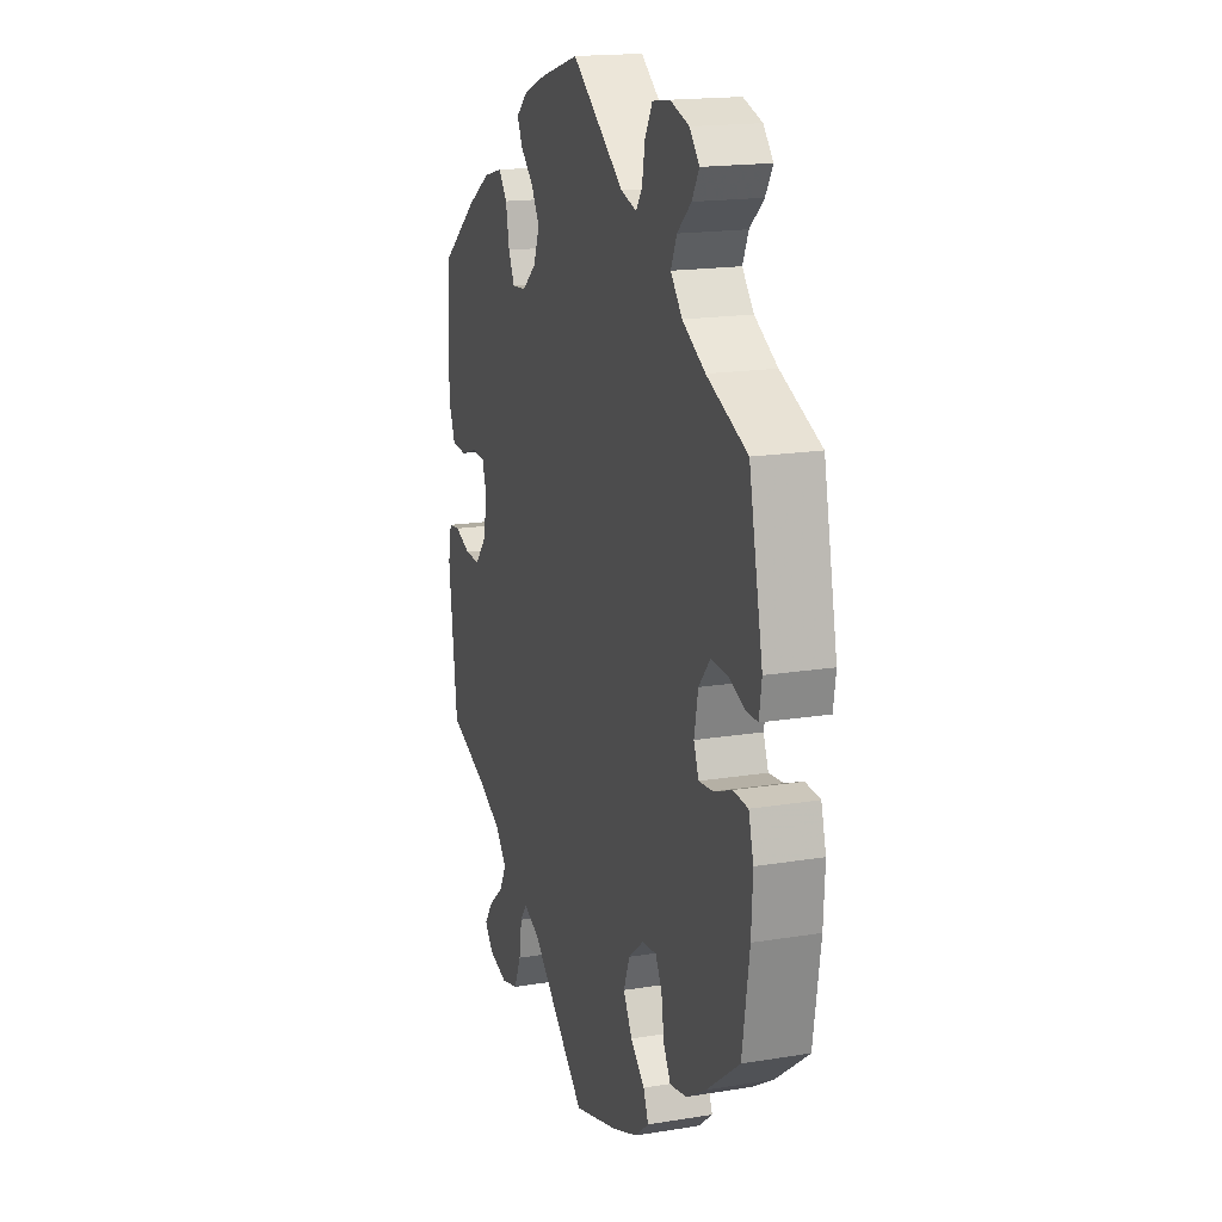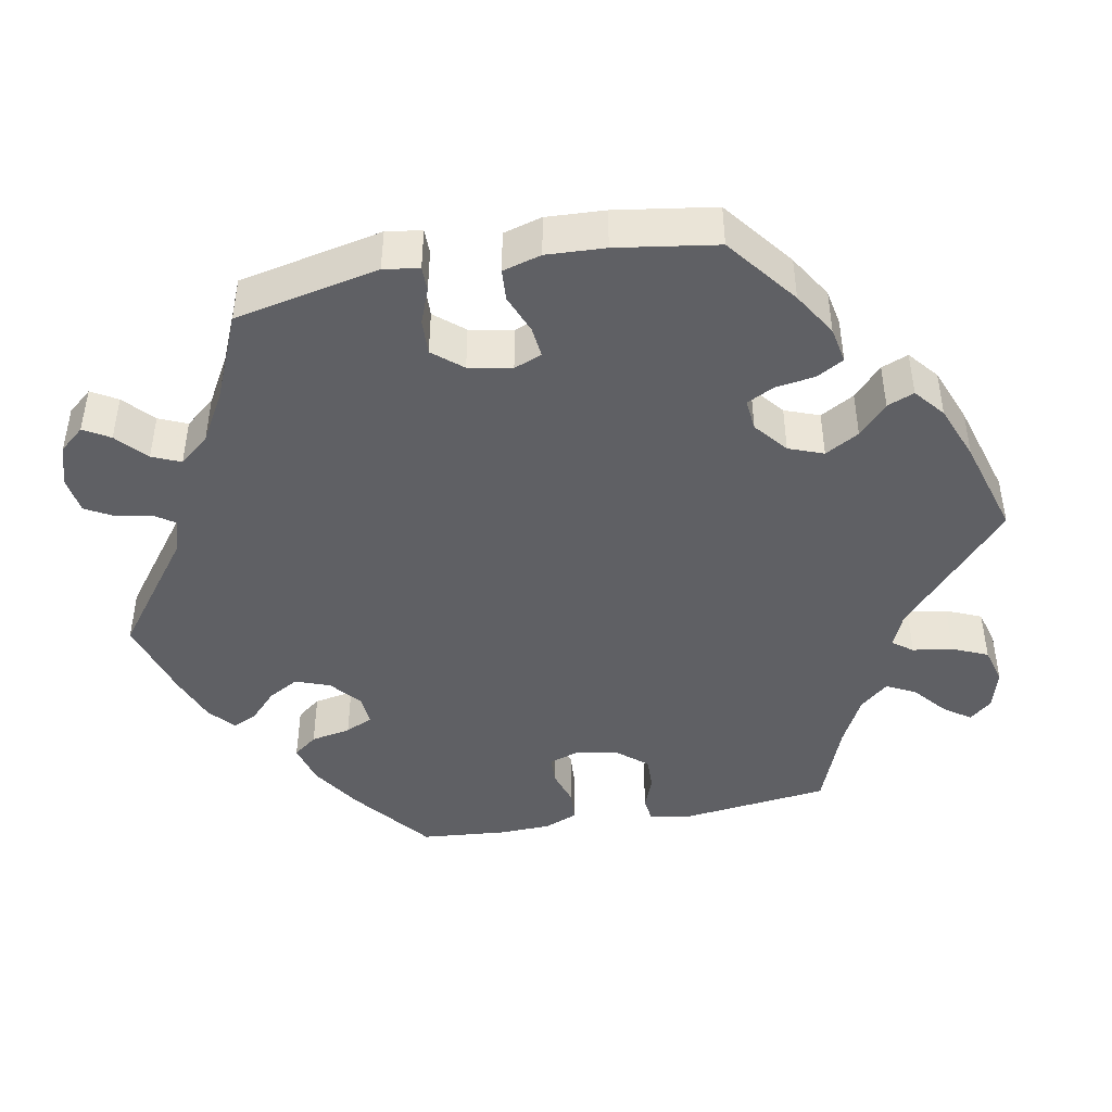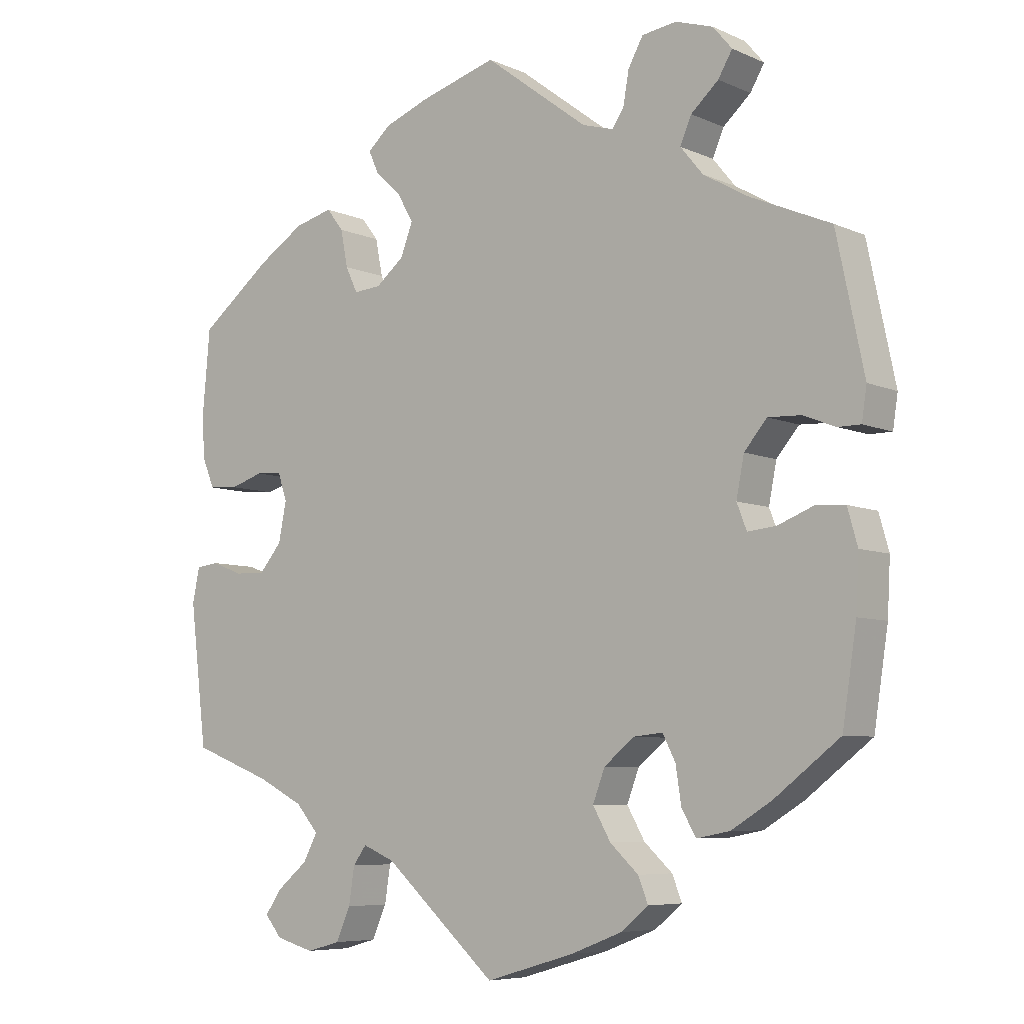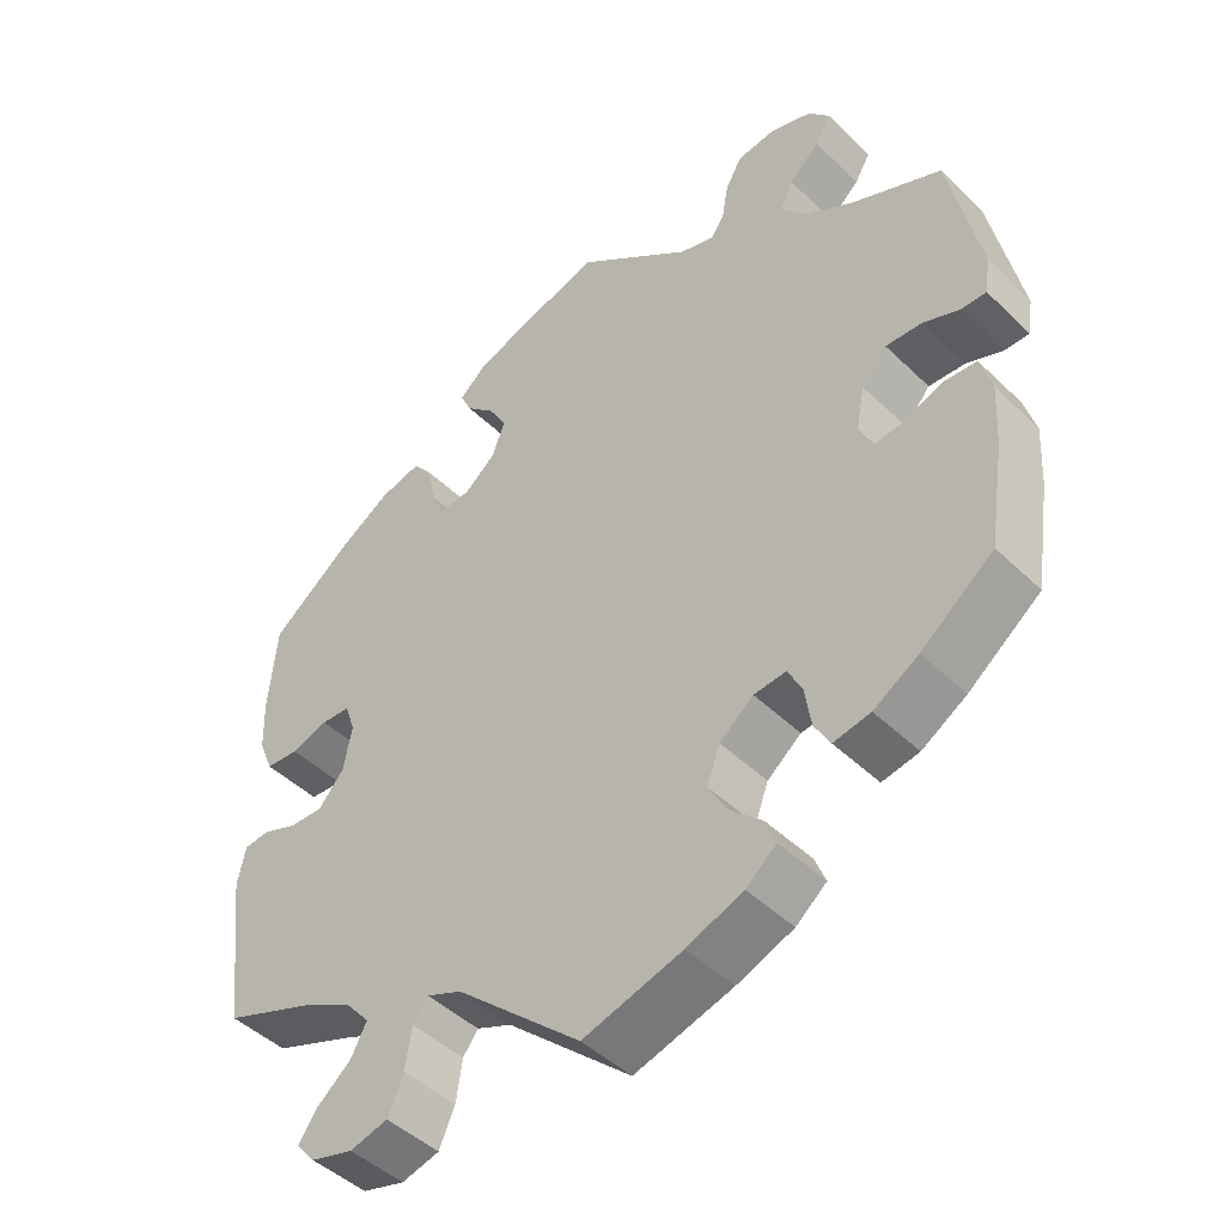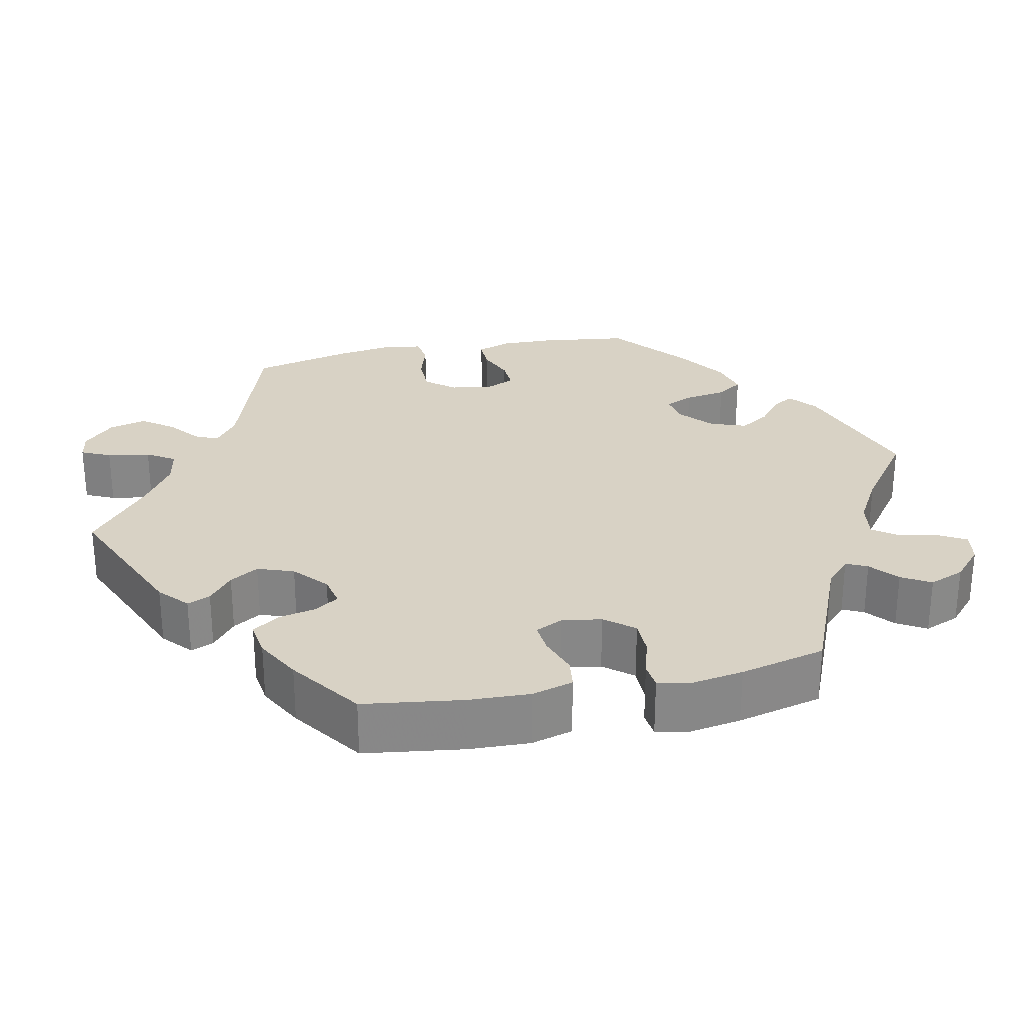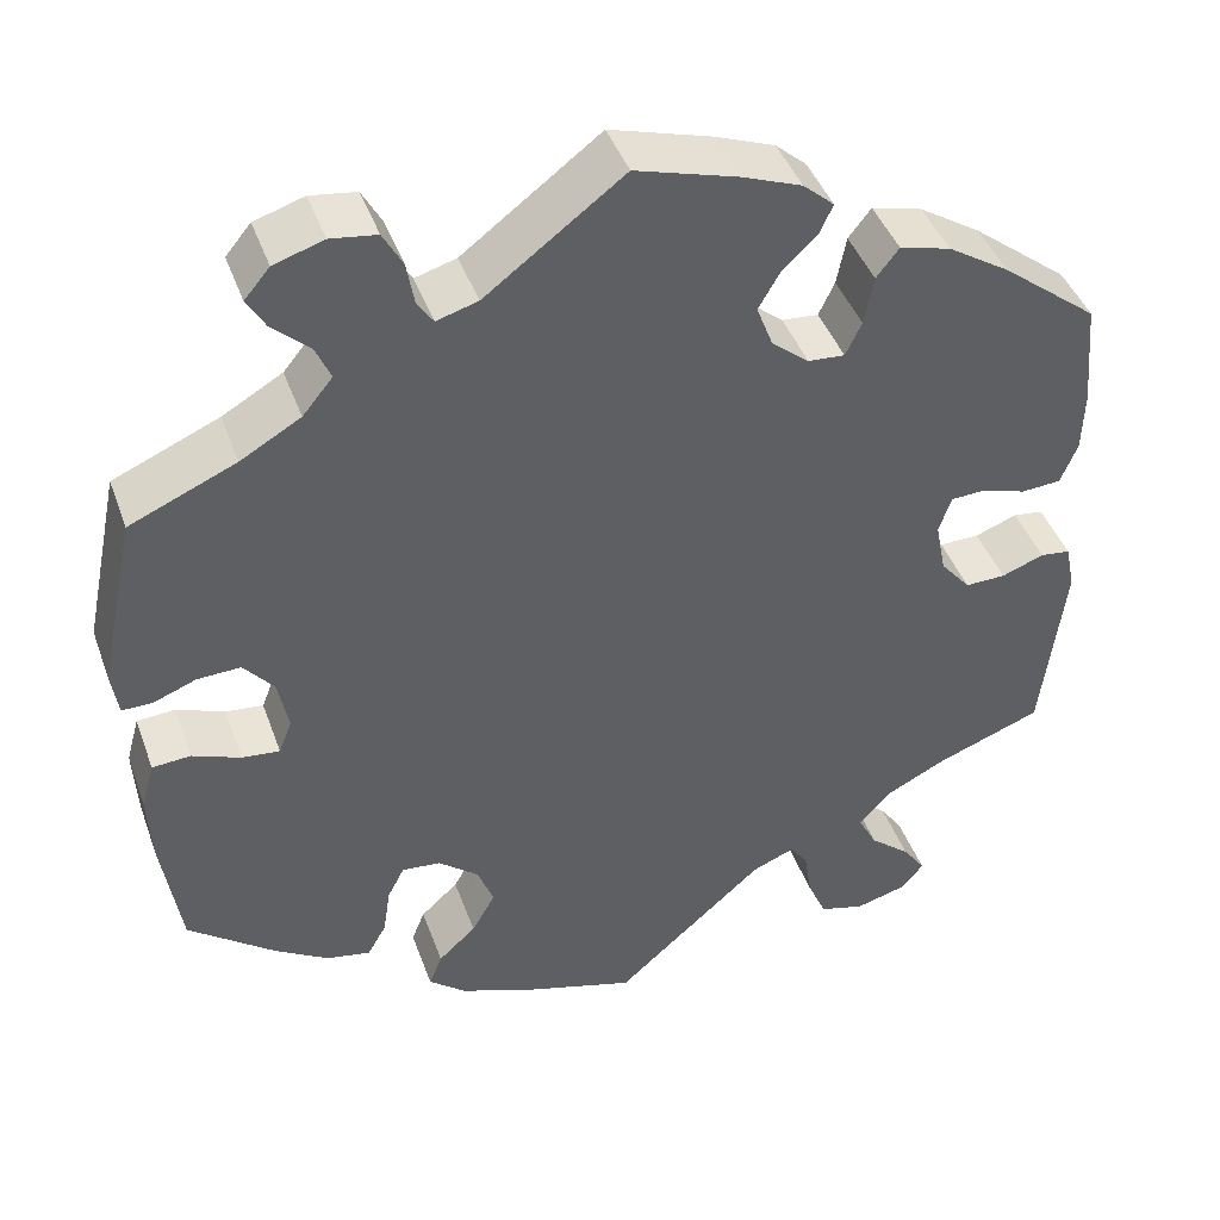
<metadata>
{"format":"obj","ext":"obj","renderer":"f3d","projection":"perspective","resolution":1024,"background":"white","views":[{"elev":17.4,"azim":71.9,"up":"+Z"},{"elev":-44.4,"azim":100.7,"up":"+Y"},{"elev":-6.7,"azim":38.3,"up":"+Z"},{"elev":-46.0,"azim":42.3,"up":"+Z"},{"elev":27.7,"azim":-42.1,"up":"+Y"},{"elev":43.3,"azim":160.8,"up":"+Z"}]}
</metadata>
<code>
v -0.398 0.07 0.369
v -0.332 0.07 0.411
v -0.278 0.07 0.425
v -0.254 0.07 0.394
v -0.244 0.07 0.342
v -0.227 0.07 0.306
v -0.188 0.07 0.309
v -0.148 0.07 0.342
v -0.131 0.07 0.387
v -0.154 0.07 0.427
v -0.191 0.07 0.462
v -0.205 0.07 0.493
v -0.172 0.07 0.522
v -0.109 0.07 0.546
v 0 0.07 0.578
v 0.147 0.07 0.467
v 0.191 0.07 0.454
v 0.208 0.07 0.479
v 0.216 0.07 0.525
v 0.237 0.07 0.563
v 0.286 0.07 0.57
v 0.339 0.07 0.553
v 0.366 0.07 0.521
v 0.346 0.07 0.487
v 0.307 0.07 0.452
v 0.291 0.07 0.415
v 0.323 0.07 0.376
v 0.387 0.07 0.339
v 0.5 0.07 0.29
v 0.539 0.07 0.103
v 0.532 0.07 0.057
v 0.5 0.07 0.057
v 0.454 0.07 0.075
v 0.408 0.07 0.077
v 0.376 0.07 0.039
v 0.365 0.07 -0.017
v 0.379 0.07 -0.053
v 0.419 0.07 -0.049
v 0.47 0.07 -0.029
v 0.511 0.07 -0.032
v 0.525 0.07 -0.082
v 0.521 0.07 -0.158
v 0.501 0.07 -0.288
v 0.409 0.07 -0.359
v 0.352 0.07 -0.394
v 0.305 0.07 -0.403
v 0.285 0.07 -0.368
v 0.277 0.07 -0.316
v 0.259 0.07 -0.281
v 0.218 0.07 -0.285
v 0.175 0.07 -0.32
v 0.158 0.07 -0.365
v 0.183 0.07 -0.409
v 0.223 0.07 -0.446
v 0.237 0.07 -0.481
v 0.198 0.07 -0.513
v 0.126 0.07 -0.541
v 0 0.07 -0.578
v -0.159 0.07 -0.436
v -0.204 0.07 -0.417
v -0.223 0.07 -0.443
v -0.231 0.07 -0.495
v -0.251 0.07 -0.541
v -0.299 0.07 -0.554
v -0.353 0.07 -0.539
v -0.377 0.07 -0.51
v -0.353 0.07 -0.476
v -0.31 0.07 -0.44
v -0.29 0.07 -0.402
v -0.322 0.07 -0.365
v -0.387 0.07 -0.332
v -0.5 0.07 -0.289
v -0.524 0.07 -0.091
v -0.514 0.07 -0.042
v -0.482 0.07 -0.038
v -0.437 0.07 -0.055
v -0.394 0.07 -0.056
v -0.362 0.07 -0.018
v -0.351 0.07 0.038
v -0.364 0.07 0.077
v -0.401 0.07 0.079
v -0.448 0.07 0.064
v -0.49 0.07 0.067
v -0.508 0.07 0.111
v -0.51 0.07 0.177
v -0.5 0.07 0.289
v -0.398 0 0.369
v -0.332 0 0.411
v -0.278 0 0.425
v -0.254 0 0.394
v -0.244 0 0.342
v -0.227 0 0.306
v -0.188 0 0.309
v -0.148 0 0.342
v -0.131 0 0.387
v -0.154 0 0.427
v -0.191 0 0.462
v -0.205 0 0.493
v -0.172 0 0.522
v -0.109 0 0.546
v 0 0 0.578
v 0.147 0 0.467
v 0.191 0 0.454
v 0.208 0 0.479
v 0.216 0 0.525
v 0.237 0 0.563
v 0.286 0 0.57
v 0.339 0 0.553
v 0.366 0 0.521
v 0.346 0 0.487
v 0.307 0 0.452
v 0.291 0 0.415
v 0.323 0 0.376
v 0.387 0 0.339
v 0.5 0 0.29
v 0.539 0 0.103
v 0.532 0 0.057
v 0.5 0 0.057
v 0.454 0 0.075
v 0.408 0 0.077
v 0.376 0 0.039
v 0.365 0 -0.017
v 0.379 0 -0.053
v 0.419 0 -0.049
v 0.47 0 -0.029
v 0.511 0 -0.032
v 0.525 0 -0.082
v 0.521 0 -0.158
v 0.501 0 -0.288
v 0.409 0 -0.359
v 0.352 0 -0.394
v 0.305 0 -0.403
v 0.285 0 -0.368
v 0.277 0 -0.316
v 0.259 0 -0.281
v 0.218 0 -0.285
v 0.175 0 -0.32
v 0.158 0 -0.365
v 0.183 0 -0.409
v 0.223 0 -0.446
v 0.237 0 -0.481
v 0.198 0 -0.513
v 0.126 0 -0.541
v 0 0 -0.578
v -0.159 0 -0.436
v -0.204 0 -0.417
v -0.223 0 -0.443
v -0.231 0 -0.495
v -0.251 0 -0.541
v -0.299 0 -0.554
v -0.353 0 -0.539
v -0.377 0 -0.51
v -0.353 0 -0.476
v -0.31 0 -0.44
v -0.29 0 -0.402
v -0.322 0 -0.365
v -0.387 0 -0.332
v -0.5 0 -0.289
v -0.524 0 -0.091
v -0.514 0 -0.042
v -0.482 0 -0.038
v -0.437 0 -0.055
v -0.394 0 -0.056
v -0.362 0 -0.018
v -0.351 0 0.038
v -0.364 0 0.077
v -0.401 0 0.079
v -0.448 0 0.064
v -0.49 0 0.067
v -0.508 0 0.111
v -0.51 0 0.177
v -0.5 0 0.289
f 81 82 83 84
f 80 81 84 85
f 73 74 75 76
f 71 72 73 76
f 70 71 76 77
f 69 70 77 78
f 65 66 67 68
f 65 68 69
f 64 65 69
f 61 62 63 64
f 61 64 69
f 60 61 69 78
f 56 57 58 59
f 53 54 55 56
f 52 53 56 59
f 51 52 59 60
f 45 46 47 48
f 45 48 49
f 44 45 49
f 43 44 49
f 42 43 49
f 41 42 49 50
f 38 39 40 41
f 37 38 41 50
f 30 31 32 33
f 28 29 30 33
f 27 28 33 34
f 26 27 34 35
f 22 23 24 25
f 22 25 26
f 21 22 26
f 18 19 20 21
f 17 18 21 26
f 16 17 26 35
f 10 11 12 13
f 9 10 13 14
f 2 3 4 5
f 2 5 6
f 1 2 6
f 80 85 86 1
f 51 60 78 79
f 36 37 50 51
f 9 14 15 16
f 8 9 16 35
f 7 8 35 36
f 79 80 1 6
f 36 51 79
f 6 7 36 79
f 170 169 168 167
f 171 170 167 166
f 162 161 160 159
f 162 159 158 157
f 163 162 157 156
f 164 163 156 155
f 154 153 152 151
f 155 154 151
f 155 151 150
f 150 149 148 147
f 155 150 147
f 164 155 147 146
f 145 144 143 142
f 142 141 140 139
f 145 142 139 138
f 146 145 138 137
f 134 133 132 131
f 135 134 131
f 135 131 130
f 135 130 129
f 135 129 128
f 136 135 128 127
f 127 126 125 124
f 136 127 124 123
f 119 118 117 116
f 119 116 115 114
f 120 119 114 113
f 121 120 113 112
f 111 110 109 108
f 112 111 108
f 112 108 107
f 107 106 105 104
f 112 107 104 103
f 121 112 103 102
f 99 98 97 96
f 100 99 96 95
f 91 90 89 88
f 92 91 88
f 92 88 87
f 87 172 171 166
f 165 164 146 137
f 137 136 123 122
f 102 101 100 95
f 121 102 95 94
f 122 121 94 93
f 92 87 166 165
f 165 137 122
f 165 122 93 92
f 1 87 88 2
f 2 88 89 3
f 3 89 90 4
f 4 90 91 5
f 5 91 92 6
f 6 92 93 7
f 7 93 94 8
f 8 94 95 9
f 9 95 96 10
f 10 96 97 11
f 11 97 98 12
f 12 98 99 13
f 13 99 100 14
f 14 100 101 15
f 15 101 102 16
f 16 102 103 17
f 17 103 104 18
f 18 104 105 19
f 19 105 106 20
f 20 106 107 21
f 21 107 108 22
f 22 108 109 23
f 23 109 110 24
f 24 110 111 25
f 25 111 112 26
f 26 112 113 27
f 27 113 114 28
f 28 114 115 29
f 29 115 116 30
f 30 116 117 31
f 31 117 118 32
f 32 118 119 33
f 33 119 120 34
f 34 120 121 35
f 35 121 122 36
f 36 122 123 37
f 37 123 124 38
f 38 124 125 39
f 39 125 126 40
f 40 126 127 41
f 41 127 128 42
f 42 128 129 43
f 43 129 130 44
f 44 130 131 45
f 45 131 132 46
f 46 132 133 47
f 47 133 134 48
f 48 134 135 49
f 49 135 136 50
f 50 136 137 51
f 51 137 138 52
f 52 138 139 53
f 53 139 140 54
f 54 140 141 55
f 55 141 142 56
f 56 142 143 57
f 57 143 144 58
f 58 144 145 59
f 59 145 146 60
f 60 146 147 61
f 61 147 148 62
f 62 148 149 63
f 63 149 150 64
f 64 150 151 65
f 65 151 152 66
f 66 152 153 67
f 67 153 154 68
f 68 154 155 69
f 69 155 156 70
f 70 156 157 71
f 71 157 158 72
f 72 158 159 73
f 73 159 160 74
f 74 160 161 75
f 75 161 162 76
f 76 162 163 77
f 77 163 164 78
f 78 164 165 79
f 79 165 166 80
f 80 166 167 81
f 81 167 168 82
f 82 168 169 83
f 83 169 170 84
f 84 170 171 85
f 85 171 172 86
f 86 172 87 1

</code>
